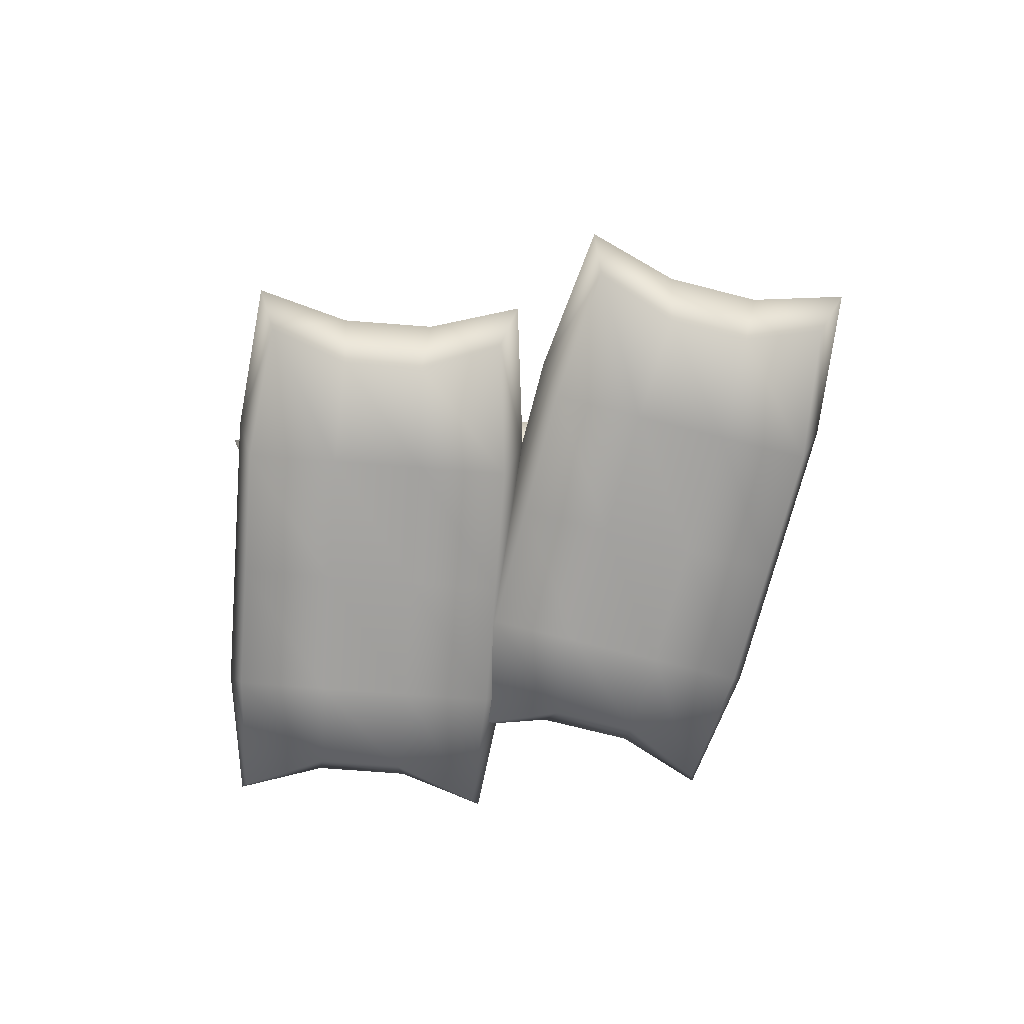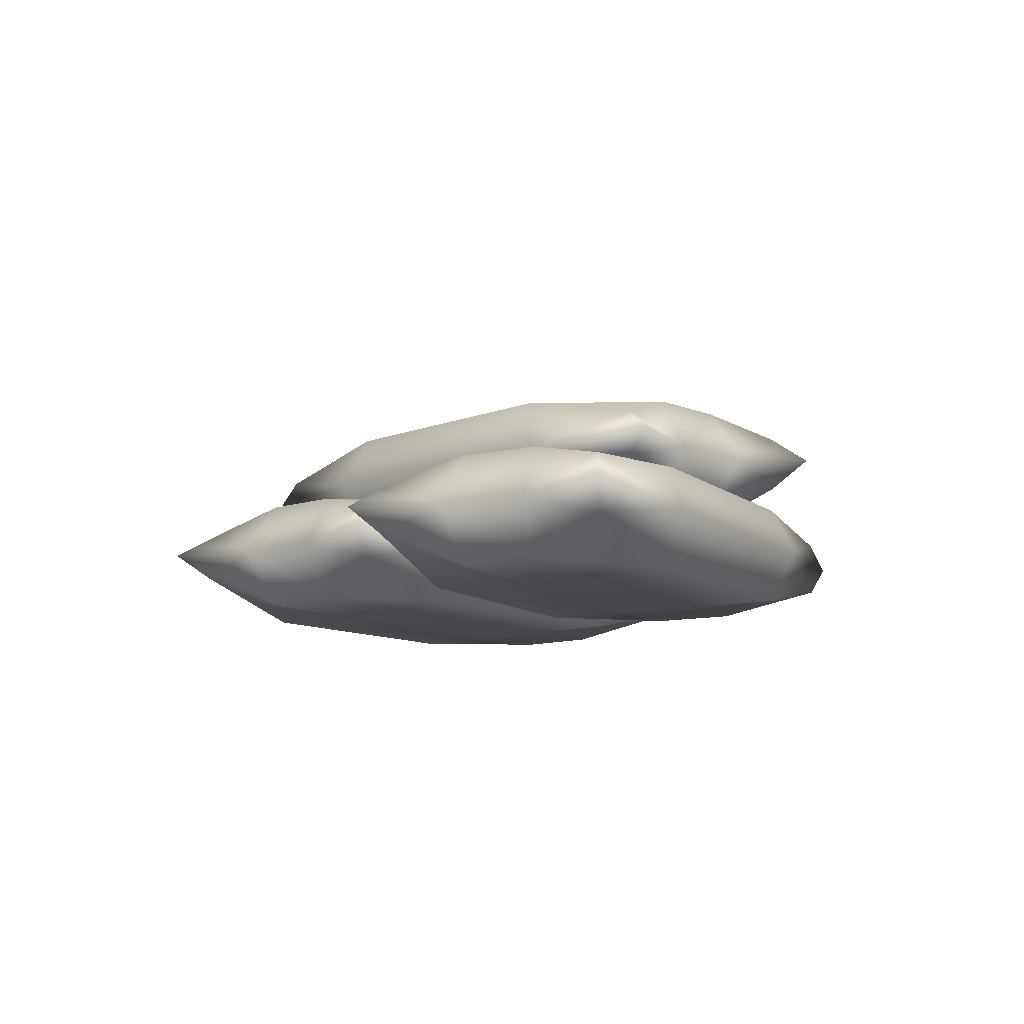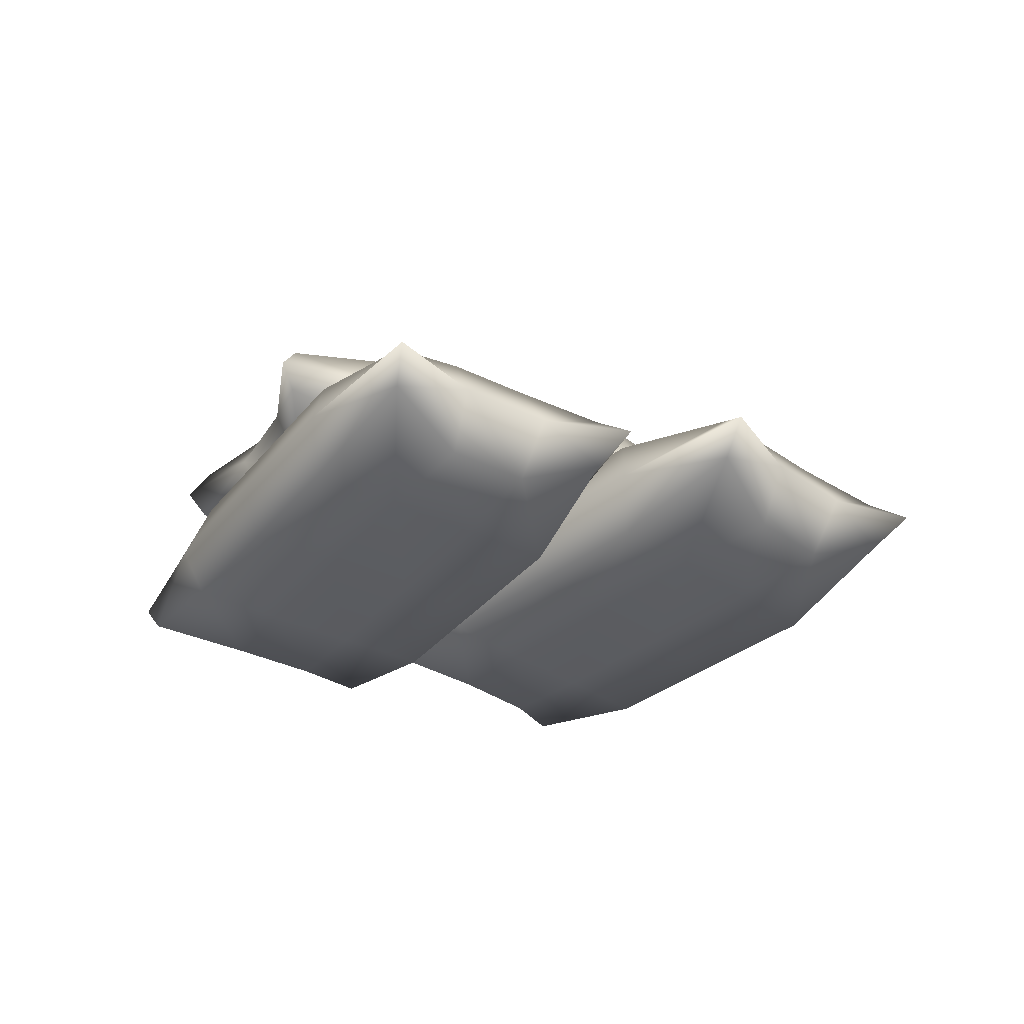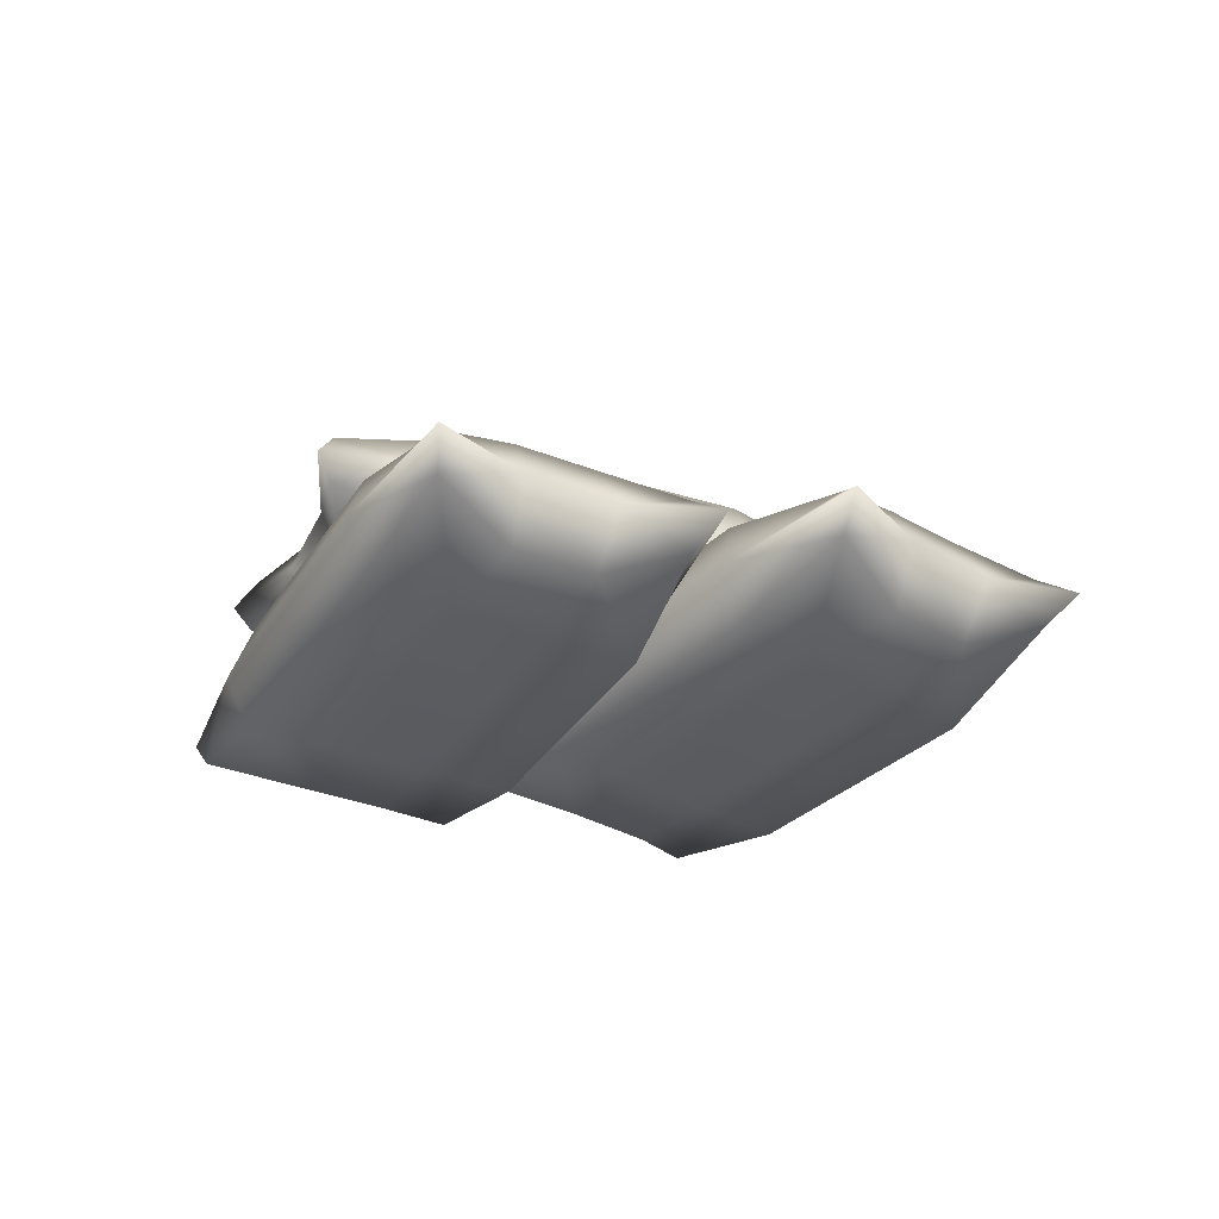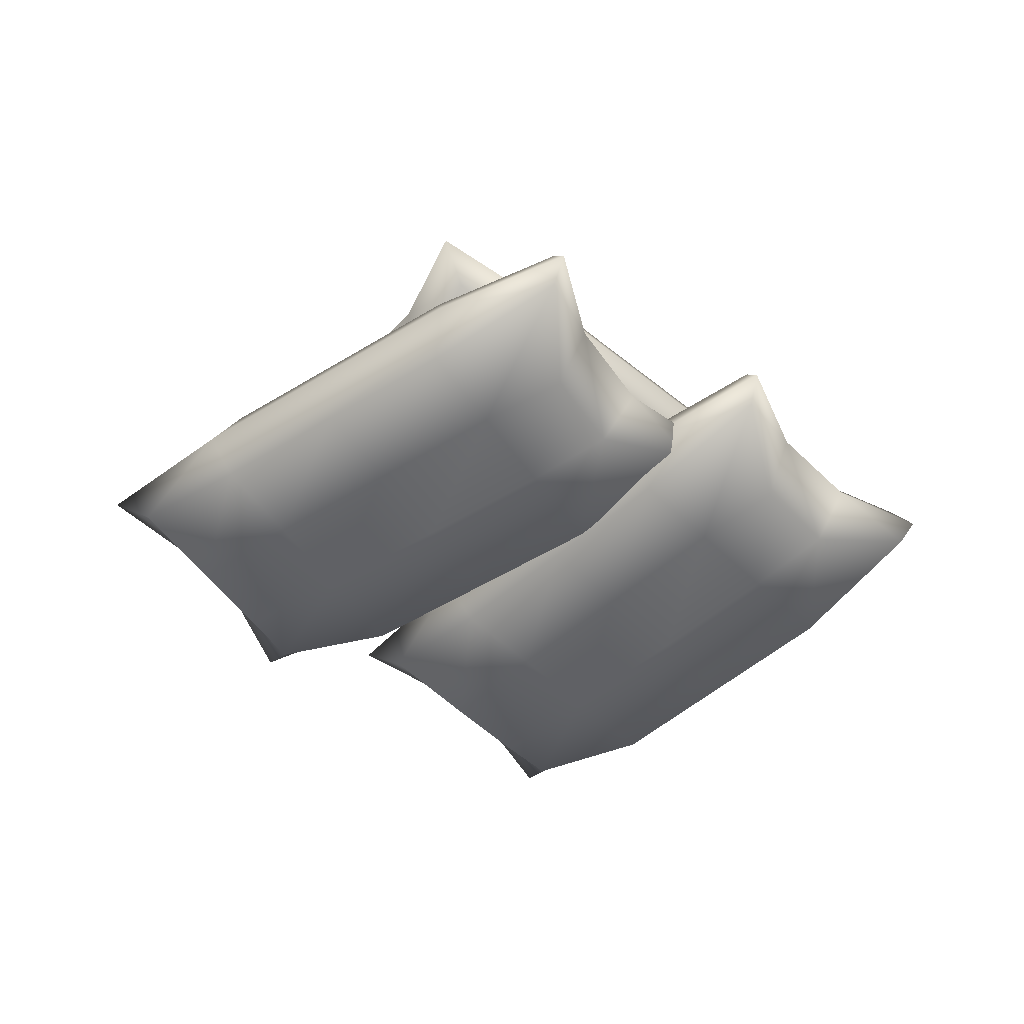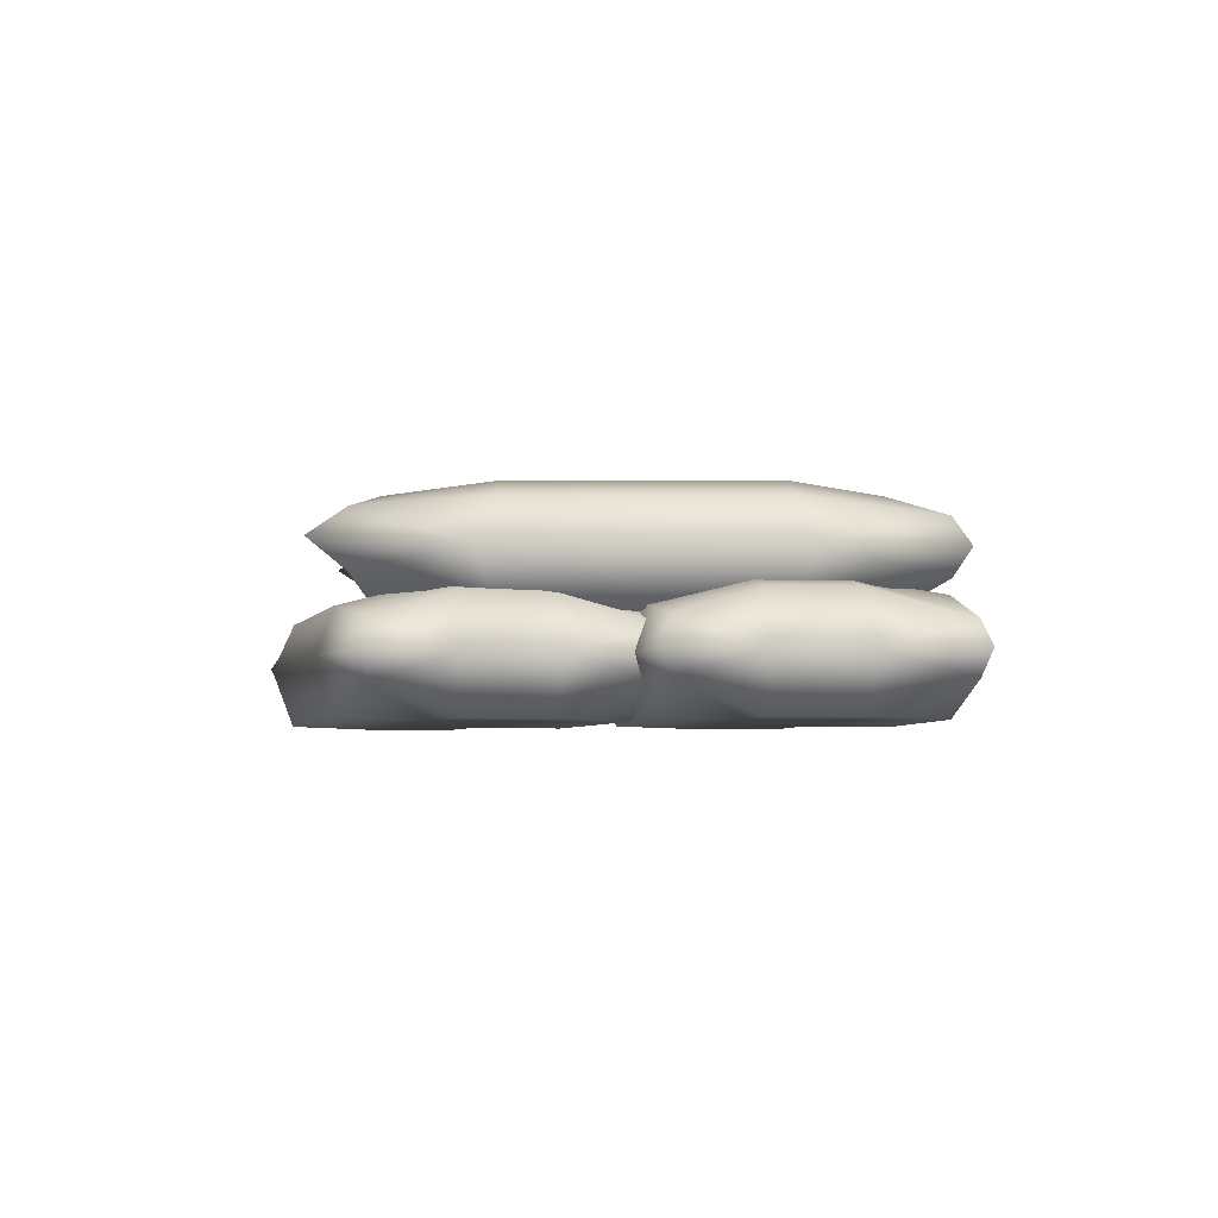
<metadata>
{"format":"obj","ext":"obj","renderer":"f3d","projection":"perspective","resolution":1024,"background":"white","views":[{"elev":-72.3,"azim":-144.4,"up":"+Y"},{"elev":-10.9,"azim":-100.7,"up":"+Y"},{"elev":-35.0,"azim":-173.3,"up":"+Y"},{"elev":-34.1,"azim":-168.0,"up":"+Y"},{"elev":-51.8,"azim":-6.4,"up":"+Y"},{"elev":-4.3,"azim":34.7,"up":"+Y"}]}
</metadata>
<code>
v 0.0817 0.2289 -0.0148
v 0.3392 0.2289 -0.1951
v 0.4638 0.2289 -0.0172
v 0.2063 0.2289 0.1631
v 0.2063 0.5276 0.1631
v 0.4638 0.5276 -0.0172
v 0.3392 0.5276 -0.1951
v 0.0817 0.5276 -0.0148
v -0.0429 0.2289 -0.1927
v -0.069 0.3611 -0.2283
v 0.2233 0.3611 -0.433
v 0.2146 0.2289 -0.373
v -0.2719 0.2289 0.4835
v -0.3291 0.3611 0.5396
v -0.4552 0.3611 0.3595
v -0.3829 0.2289 0.325
v 0.3309 0.2289 0.3411
v 0.3554 0.3611 0.3778
v 0.063 0.3611 0.5825
v 0.0734 0.2289 0.5213
v 0.516 0.2289 -0.3088
v 0.5771 0.3611 -0.3682
v 0.7078 0.3611 -0.1815
v 0.6311 0.2289 -0.1444
v -0.1758 0.2289 0.1655
v -0.0512 0.2289 0.3434
v -0.2719 0.4939 0.4835
v -0.0512 0.5276 0.3434
v -0.1758 0.5276 0.1655
v -0.3829 0.4939 0.325
v 0.516 0.4939 -0.3088
v 0.6311 0.4939 -0.1444
v -0.5375 0.3119 0.1969
v -0.6306 0.3684 0.2141
v -0.3614 0.3611 -0.0236
v -0.3003 0.2289 -0.0125
v 0.4946 0.4211 -0.5479
v 0.5151 0.3612 -0.5847
v 0.2146 0.4939 -0.373
v 0.8471 0.2956 -0.0423
v 0.8929 0.3612 -0.0497
v 0.6477 0.3611 0.1731
v 0.5884 0.2289 0.1608
v -0.2044 0.4489 0.6725
v -0.2524 0.3828 0.7542
v 0.0734 0.47 0.5213
v 0.3309 0.47 0.3411
v 0.5884 0.47 0.1608
v -0.0429 0.4939 -0.1927
v -0.2044 0.3119 0.6725
v -0.5375 0.4236 0.1969
v 0.4946 0.3016 -0.5479
v 0.8471 0.4271 -0.0423
v -0.3003 0.4939 -0.0125
v 0.4426 0.0009 -0.2013
v 0.6446 0.0009 0.0395
v 0.4782 0.0009 0.1791
v 0.2762 0.0009 -0.0617
v 0.2762 0.2997 -0.0617
v 0.4782 0.2997 0.1791
v 0.6446 0.2997 0.0395
v 0.4426 0.2997 -0.2013
v 0.609 0.0009 -0.3409
v 0.6421 0.1332 -0.3701
v 0.8715 0.1332 -0.0967
v 0.811 0.0009 -0.1001
v -0.0847 0.0009 -0.5101
v -0.1455 0.1332 -0.5622
v 0.0229 0.1332 -0.7035
v 0.0636 0.0009 -0.6345
v 0.1098 0.0009 0.078
v 0.0753 0.1332 0.1055
v -0.1541 0.1332 -0.1678
v -0.0922 0.0009 -0.1628
v 0.7733 0.0009 0.2057
v 0.8378 0.1332 0.2614
v 0.6632 0.1332 0.4079
v 0.6196 0.0009 0.3347
v 0.2406 0.0009 -0.4421
v 0.0742 0.0009 -0.3024
v -0.0847 0.266 -0.5101
v 0.0742 0.2997 -0.3024
v 0.2406 0.2997 -0.4421
v 0.0636 0.266 -0.6345
v 0.7733 0.266 0.2057
v 0.6196 0.266 0.3347
v 0.1778 0.084 -0.7996
v 0.1525 0.1405 -0.8909
v 0.4127 0.1332 -0.6434
v 0.407 0.0009 -0.5817
v 1.01 0.1931 0.1636
v 1.048 0.1333 0.1808
v 0.811 0.266 -0.1001
v 0.5367 0.0677 0.5588
v 0.548 0.1333 0.6037
v 0.3047 0.1332 0.3789
v 0.3118 0.0009 0.3187
v -0.2671 0.221 -0.4264
v -0.3526 0.1548 -0.4671
v -0.0922 0.2421 -0.1628
v 0.1098 0.2421 0.078
v 0.3118 0.2421 0.3187
v 0.609 0.266 -0.3409
v -0.2671 0.084 -0.4264
v 0.1778 0.1957 -0.7996
v 1.01 0.0737 0.1636
v 0.5367 0.1992 0.5588
v 0.407 0.266 -0.5817
v -0.2188 0.0009 0.1165
v 0.022 0.0009 0.3185
v -0.1177 0.0009 0.4849
v -0.3584 0.0009 0.2829
v -0.3584 0.2997 0.2829
v -0.1177 0.2997 0.4849
v 0.022 0.2997 0.3185
v -0.2188 0.2997 0.1165
v -0.0792 0.0009 -0.0499
v -0.0516 0.1332 -0.0844
v 0.2218 0.1332 0.145
v 0.1616 0.0009 0.1521
v -0.7917 0.0009 -0.0961
v -0.8606 0.1332 -0.1369
v -0.7193 0.1332 -0.3052
v -0.6673 0.0009 -0.2444
v -0.4981 0.0009 0.4493
v -0.5272 0.1332 0.4824
v -0.8006 0.1332 0.253
v -0.7388 0.0009 0.2472
v 0.1776 0.0009 0.4598
v 0.2507 0.1332 0.5035
v 0.1043 0.1332 0.678
v 0.0486 0.0009 0.6136
v -0.4596 0.0009 -0.0856
v -0.5992 0.0009 0.0808
v -0.7917 0.266 -0.0961
v -0.5992 0.2997 0.0808
v -0.4596 0.2997 -0.0856
v -0.6673 0.266 -0.2444
v 0.1776 0.266 0.4598
v 0.0486 0.266 0.6136
v -0.5835 0.084 -0.4268
v -0.6243 0.1405 -0.5124
v -0.325 0.1332 -0.3138
v -0.3199 0.0009 -0.252
v 0.403 0.1931 0.3773
v 0.4439 0.1333 0.3876
v 0.1616 0.266 0.1521
v 0.0059 0.0677 0.8486
v 0.0248 0.1333 0.8909
v -0.2538 0.1332 0.7118
v -0.2573 0.0009 0.6513
v -0.9568 0.221 0.018
v -1.048 0.1548 -0.0072
v -0.7388 0.2421 0.2472
v -0.4981 0.2421 0.4493
v -0.2573 0.2421 0.6513
v -0.0792 0.266 -0.0499
v -0.9568 0.084 0.018
v -0.5835 0.1957 -0.4268
v 0.403 0.0737 0.3773
v 0.0059 0.1992 0.8486
v -0.3199 0.266 -0.252
f 1 2 3 4
f 5 6 7 8
f 9 10 11 12
f 13 14 15 16
f 17 18 19 20
f 21 22 23 24
f 16 25 26 13
f 25 1 4 26
f 24 3 2 21
f 27 28 29 30
f 28 5 8 29
f 31 7 6 32
f 33 34 35 36
f 36 35 10 9
f 37 38 11 39
f 40 41 42 43
f 43 42 18 17
f 44 45 19 46
f 9 12 2 1
f 43 17 4 3
f 47 48 6 5
f 39 49 8 7
f 50 45 14 13
f 51 34 15 30
f 52 38 22 21
f 53 41 23 32
f 33 36 25 16
f 20 50 13 26
f 36 9 1 25
f 17 20 26 4
f 40 43 3 24
f 12 52 21 2
f 44 46 28 27
f 54 51 30 29
f 46 47 5 28
f 49 54 29 8
f 37 39 7 31
f 48 53 32 6
f 49 39 11 10
f 27 30 15 14
f 47 46 19 18
f 31 32 23 22
f 51 54 35 34
f 54 49 10 35
f 52 12 11 38
f 53 48 42 41
f 48 47 18 42
f 50 20 19 45
f 44 27 14 45
f 33 16 15 34
f 37 31 22 38
f 40 24 23 41
f 55 56 57 58
f 59 60 61 62
f 63 64 65 66
f 67 68 69 70
f 71 72 73 74
f 75 76 77 78
f 70 79 80 67
f 79 55 58 80
f 78 57 56 75
f 81 82 83 84
f 82 59 62 83
f 85 61 60 86
f 87 88 89 90
f 90 89 64 63
f 91 92 65 93
f 94 95 96 97
f 97 96 72 71
f 98 99 73 100
f 63 66 56 55
f 97 71 58 57
f 101 102 60 59
f 93 103 62 61
f 104 99 68 67
f 105 88 69 84
f 106 92 76 75
f 107 95 77 86
f 87 90 79 70
f 74 104 67 80
f 90 63 55 79
f 71 74 80 58
f 94 97 57 78
f 66 106 75 56
f 98 100 82 81
f 108 105 84 83
f 100 101 59 82
f 103 108 83 62
f 91 93 61 85
f 102 107 86 60
f 103 93 65 64
f 81 84 69 68
f 101 100 73 72
f 85 86 77 76
f 105 108 89 88
f 108 103 64 89
f 106 66 65 92
f 107 102 96 95
f 102 101 72 96
f 104 74 73 99
f 98 81 68 99
f 87 70 69 88
f 91 85 76 92
f 94 78 77 95
f 109 110 111 112
f 113 114 115 116
f 117 118 119 120
f 121 122 123 124
f 125 126 127 128
f 129 130 131 132
f 124 133 134 121
f 133 109 112 134
f 132 111 110 129
f 135 136 137 138
f 136 113 116 137
f 139 115 114 140
f 141 142 143 144
f 144 143 118 117
f 145 146 119 147
f 148 149 150 151
f 151 150 126 125
f 152 153 127 154
f 117 120 110 109
f 151 125 112 111
f 155 156 114 113
f 147 157 116 115
f 158 153 122 121
f 159 142 123 138
f 160 146 130 129
f 161 149 131 140
f 141 144 133 124
f 128 158 121 134
f 144 117 109 133
f 125 128 134 112
f 148 151 111 132
f 120 160 129 110
f 152 154 136 135
f 162 159 138 137
f 154 155 113 136
f 157 162 137 116
f 145 147 115 139
f 156 161 140 114
f 157 147 119 118
f 135 138 123 122
f 155 154 127 126
f 139 140 131 130
f 159 162 143 142
f 162 157 118 143
f 160 120 119 146
f 161 156 150 149
f 156 155 126 150
f 158 128 127 153
f 152 135 122 153
f 141 124 123 142
f 145 139 130 146
f 148 132 131 149

</code>
